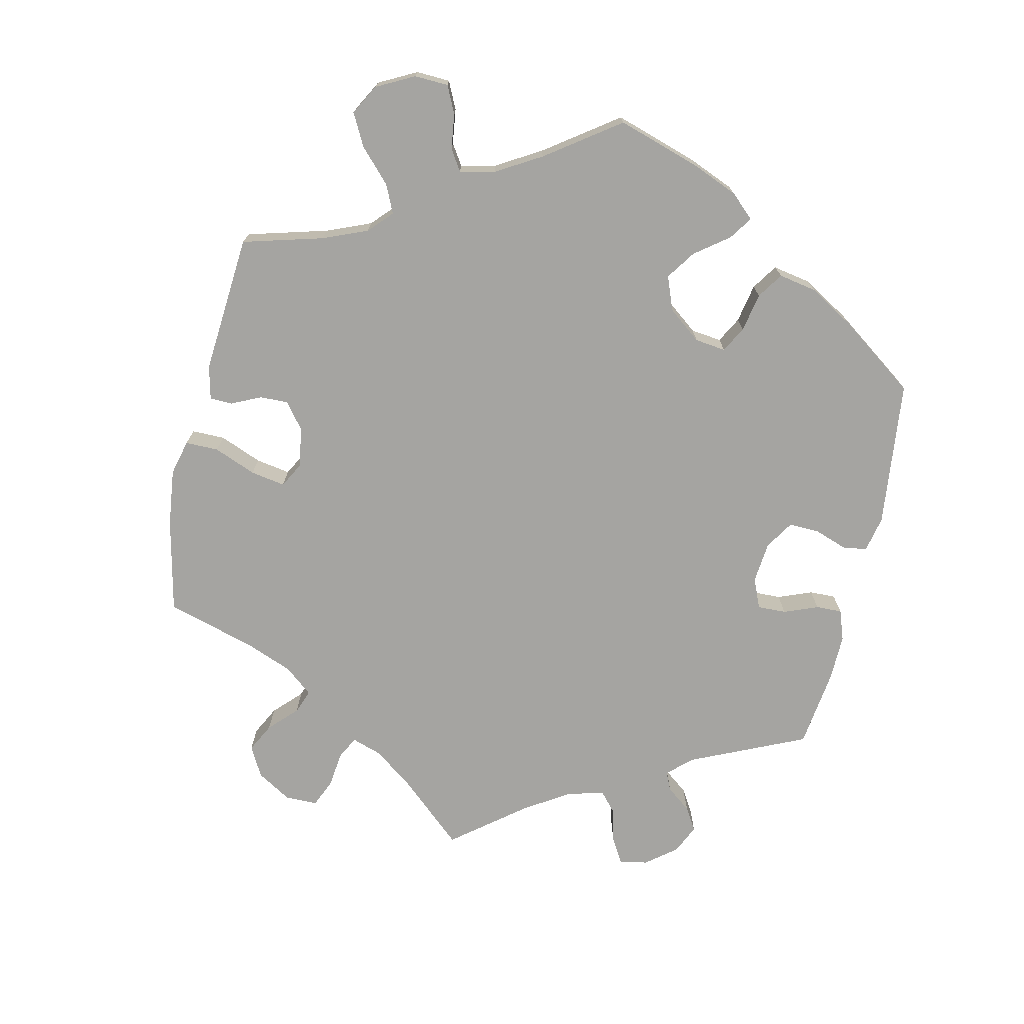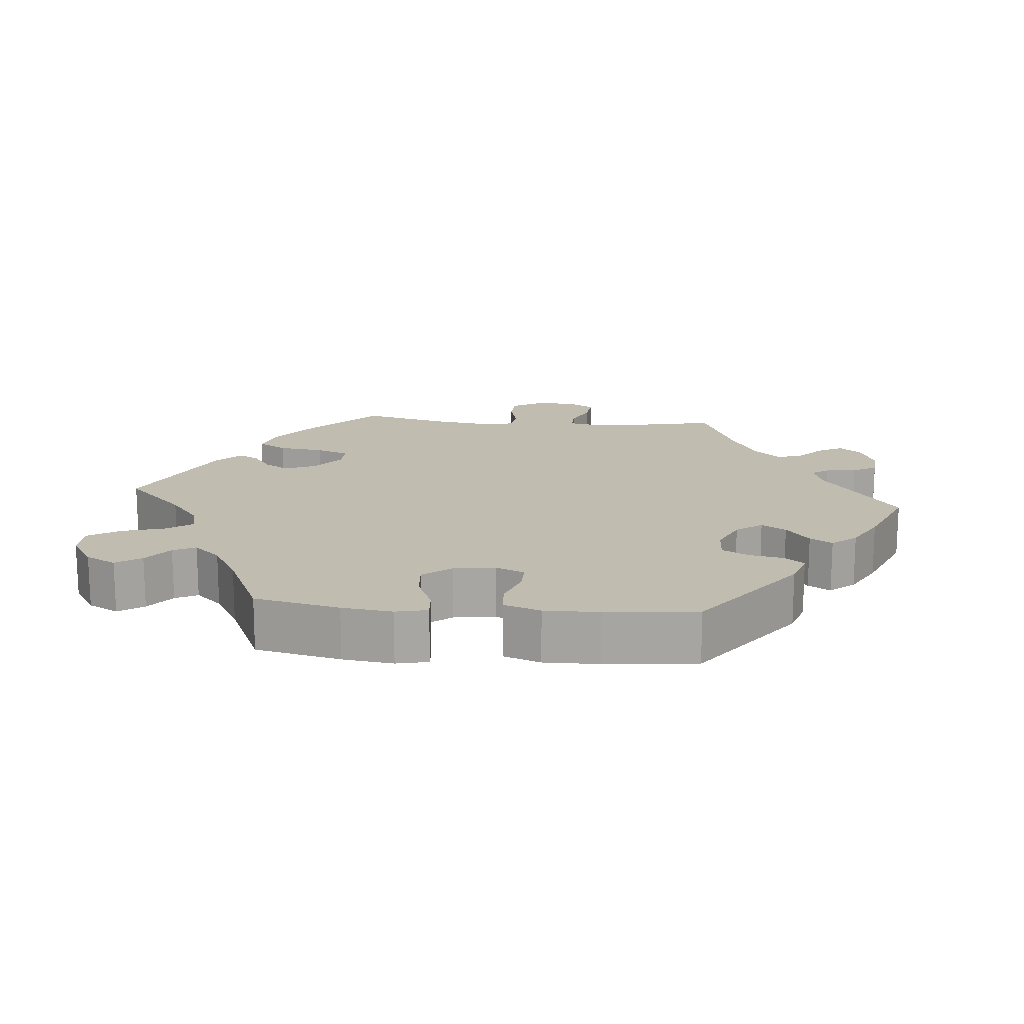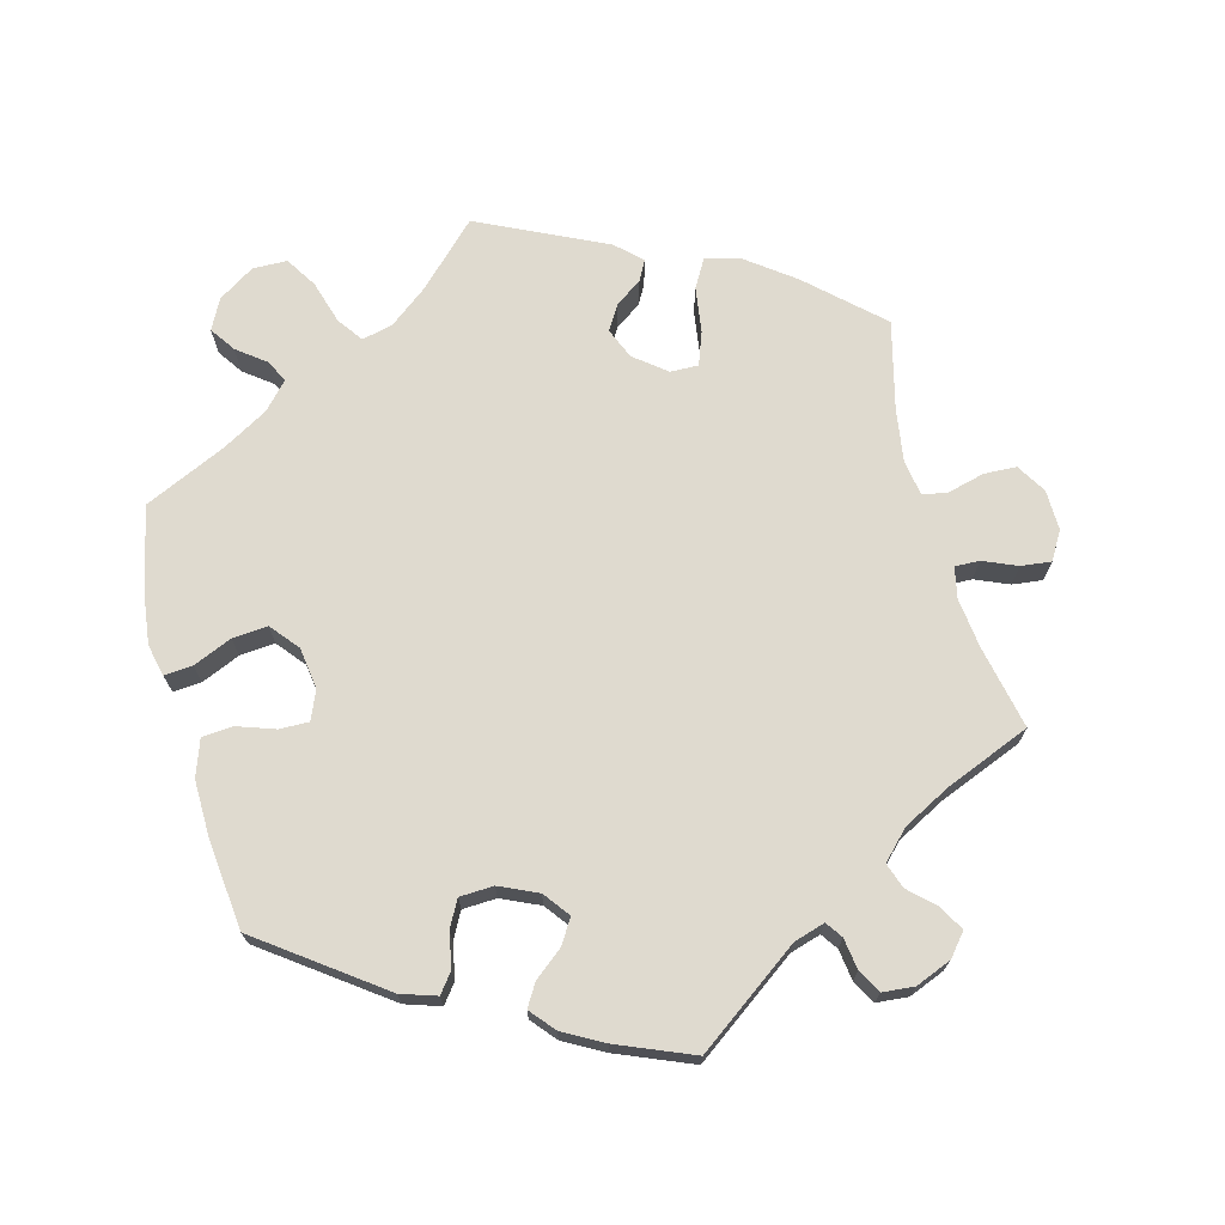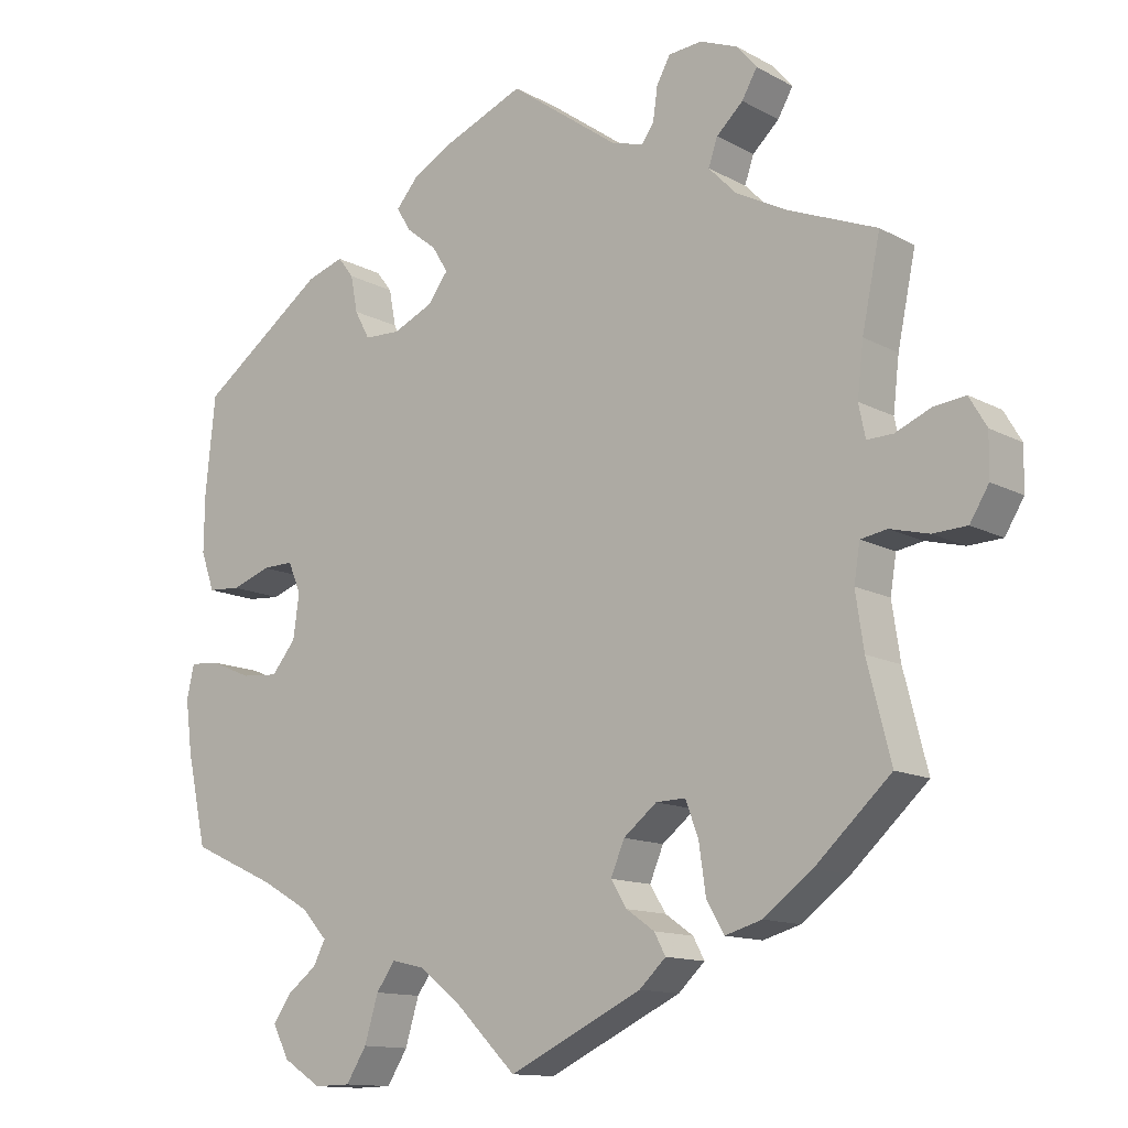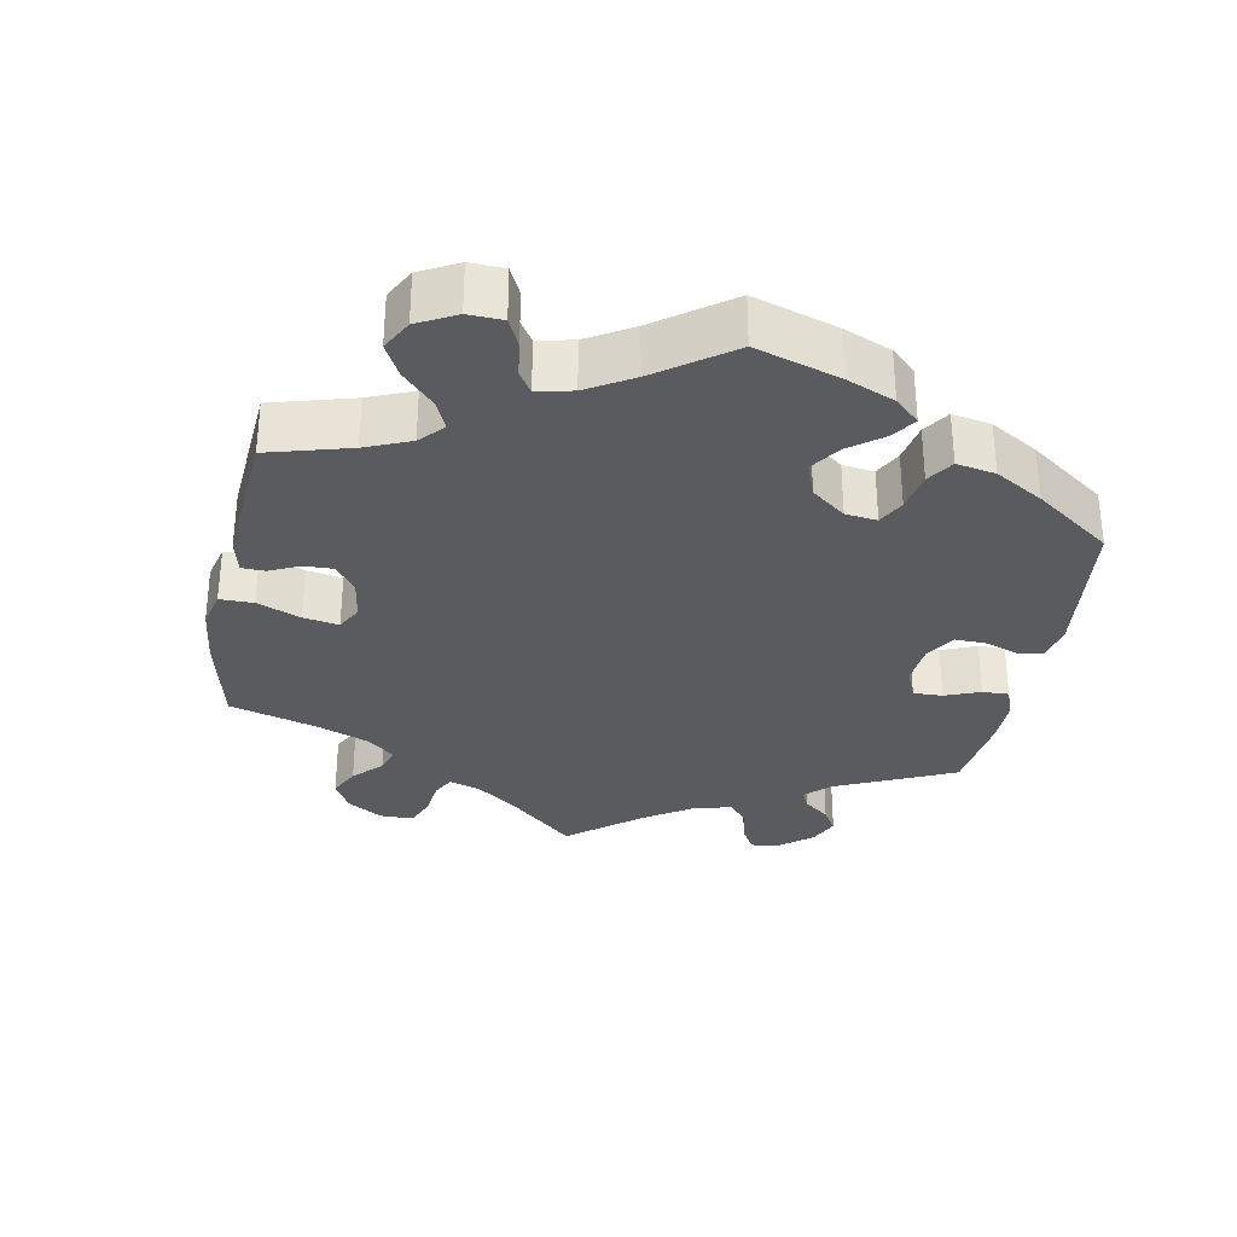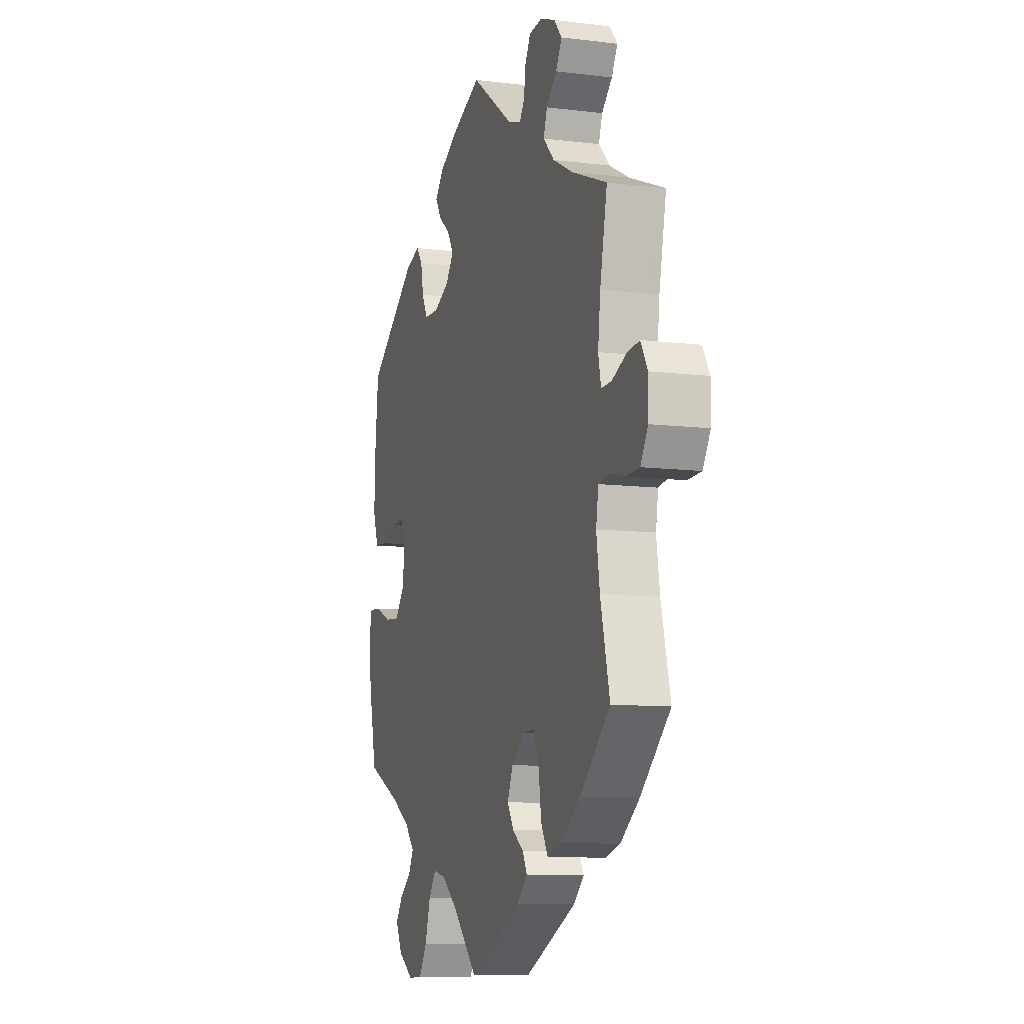
<metadata>
{"format":"obj","ext":"obj","renderer":"f3d","projection":"perspective","resolution":1024,"background":"white","views":[{"elev":-73.3,"azim":-132.7,"up":"+Y"},{"elev":16.3,"azim":-84.8,"up":"+Y"},{"elev":70.9,"azim":-15.0,"up":"+Y"},{"elev":-12.8,"azim":39.0,"up":"+Z"},{"elev":-32.0,"azim":-130.6,"up":"+Y"},{"elev":-9.8,"azim":72.4,"up":"+Z"}]}
</metadata>
<code>
v -0.527 0.07 -0.171
v -0.536 0.07 -0.101
v -0.526 0.07 -0.057
v -0.487 0.07 -0.06
v -0.433 0.07 -0.083
v -0.384 0.07 -0.087
v -0.352 0.07 -0.048
v -0.344 0.07 0.01
v -0.361 0.07 0.05
v -0.402 0.07 0.049
v -0.454 0.07 0.031
v -0.497 0.07 0.034
v -0.515 0.07 0.085
v -0.514 0.07 0.161
v -0.501 0.07 0.288
v -0.335 0.07 0.41
v -0.286 0.07 0.426
v -0.265 0.07 0.399
v -0.256 0.07 0.351
v -0.236 0.07 0.314
v -0.189 0.07 0.312
v -0.136 0.07 0.336
v -0.109 0.07 0.372
v -0.13 0.07 0.406
v -0.17 0.07 0.438
v -0.189 0.07 0.469
v -0.16 0.07 0.503
v -0.104 0.07 0.534
v 0 0.07 0.577
v 0.144 0.07 0.473
v 0.187 0.07 0.46
v 0.203 0.07 0.483
v 0.209 0.07 0.526
v 0.227 0.07 0.559
v 0.271 0.07 0.563
v 0.321 0.07 0.543
v 0.347 0.07 0.512
v 0.327 0.07 0.477
v 0.292 0.07 0.444
v 0.28 0.07 0.409
v 0.317 0.07 0.371
v 0.384 0.07 0.336
v 0.501 0.07 0.289
v 0.477 0.07 0.173
v 0.469 0.07 0.104
v 0.478 0.07 0.061
v 0.512 0.07 0.062
v 0.559 0.07 0.082
v 0.601 0.07 0.087
v 0.624 0.07 0.048
v 0.623 0.07 -0.008
v 0.598 0.07 -0.049
v 0.553 0.07 -0.051
v 0.502 0.07 -0.038
v 0.467 0.07 -0.044
v 0.459 0.07 -0.093
v 0.47 0.07 -0.166
v 0.501 0.07 -0.289
v 0.401 0.07 -0.381
v 0.337 0.07 -0.429
v 0.288 0.07 -0.443
v 0.265 0.07 -0.403
v 0.256 0.07 -0.34
v 0.239 0.07 -0.294
v 0.2 0.07 -0.295
v 0.156 0.07 -0.33
v 0.138 0.07 -0.373
v 0.159 0.07 -0.407
v 0.196 0.07 -0.433
v 0.211 0.07 -0.461
v 0.176 0.07 -0.494
v 0 0.07 -0.578
v -0.083 0.07 -0.496
v -0.136 0.07 -0.455
v -0.179 0.07 -0.445
v -0.204 0.07 -0.48
v -0.222 0.07 -0.54
v -0.249 0.07 -0.583
v -0.297 0.07 -0.584
v -0.347 0.07 -0.552
v -0.369 0.07 -0.51
v -0.345 0.07 -0.475
v -0.306 0.07 -0.445
v -0.29 0.07 -0.414
v -0.324 0.07 -0.377
v -0.387 0.07 -0.341
v -0.501 0.07 -0.289
v -0.527 0 -0.171
v -0.536 0 -0.101
v -0.526 0 -0.057
v -0.487 0 -0.06
v -0.433 0 -0.083
v -0.384 0 -0.087
v -0.352 0 -0.048
v -0.344 0 0.01
v -0.361 0 0.05
v -0.402 0 0.049
v -0.454 0 0.031
v -0.497 0 0.034
v -0.515 0 0.085
v -0.514 0 0.161
v -0.501 0 0.288
v -0.335 0 0.41
v -0.286 0 0.426
v -0.265 0 0.399
v -0.256 0 0.351
v -0.236 0 0.314
v -0.189 0 0.312
v -0.136 0 0.336
v -0.109 0 0.372
v -0.13 0 0.406
v -0.17 0 0.438
v -0.189 0 0.469
v -0.16 0 0.503
v -0.104 0 0.534
v 0 0 0.577
v 0.144 0 0.473
v 0.187 0 0.46
v 0.203 0 0.483
v 0.209 0 0.526
v 0.227 0 0.559
v 0.271 0 0.563
v 0.321 0 0.543
v 0.347 0 0.512
v 0.327 0 0.477
v 0.292 0 0.444
v 0.28 0 0.409
v 0.317 0 0.371
v 0.384 0 0.336
v 0.501 0 0.289
v 0.477 0 0.173
v 0.469 0 0.104
v 0.478 0 0.061
v 0.512 0 0.062
v 0.559 0 0.082
v 0.601 0 0.087
v 0.624 0 0.048
v 0.623 0 -0.008
v 0.598 0 -0.049
v 0.553 0 -0.051
v 0.502 0 -0.038
v 0.467 0 -0.044
v 0.459 0 -0.093
v 0.47 0 -0.166
v 0.501 0 -0.289
v 0.401 0 -0.381
v 0.337 0 -0.429
v 0.288 0 -0.443
v 0.265 0 -0.403
v 0.256 0 -0.34
v 0.239 0 -0.294
v 0.2 0 -0.295
v 0.156 0 -0.33
v 0.138 0 -0.373
v 0.159 0 -0.407
v 0.196 0 -0.433
v 0.211 0 -0.461
v 0.176 0 -0.494
v 0 0 -0.578
v -0.083 0 -0.496
v -0.136 0 -0.455
v -0.179 0 -0.445
v -0.204 0 -0.48
v -0.222 0 -0.54
v -0.249 0 -0.583
v -0.297 0 -0.584
v -0.347 0 -0.552
v -0.369 0 -0.51
v -0.345 0 -0.475
v -0.306 0 -0.445
v -0.29 0 -0.414
v -0.324 0 -0.377
v -0.387 0 -0.341
v -0.501 0 -0.289
f 86 87 1 2
f 85 86 2 3
f 84 85 3 4
f 80 81 82 83
f 80 83 84
f 79 80 84
f 76 77 78 79
f 75 76 79 84
f 74 75 84 4
f 70 71 72 73
f 68 69 70 73
f 67 68 73 74
f 66 67 74
f 65 66 74
f 60 61 62 63
f 60 63 64
f 57 58 59 60
f 56 57 60 64
f 55 56 64 65
f 51 52 53 54
f 51 54 55
f 50 51 55
f 47 48 49 50
f 46 47 50 55
f 45 46 55 65
f 42 43 44
f 41 42 44 45
f 40 41 45 65
f 36 37 38 39
f 36 39 40
f 35 36 40
f 32 33 34 35
f 31 32 35 40
f 30 31 40 65
f 24 25 26 27
f 23 24 27 28
f 16 17 18 19
f 16 19 20
f 15 16 20
f 14 15 20 21
f 10 11 12 13
f 9 10 13 14
f 74 4 5
f 74 5 6
f 65 74 6 7
f 30 65 7 8
f 23 28 29 30
f 22 23 30 8
f 9 14 21 22
f 8 9 22
f 89 88 174 173
f 90 89 173 172
f 91 90 172 171
f 170 169 168 167
f 171 170 167
f 171 167 166
f 166 165 164 163
f 171 166 163 162
f 91 171 162 161
f 160 159 158 157
f 160 157 156 155
f 161 160 155 154
f 161 154 153
f 161 153 152
f 150 149 148 147
f 151 150 147
f 147 146 145 144
f 151 147 144 143
f 152 151 143 142
f 141 140 139 138
f 142 141 138
f 142 138 137
f 137 136 135 134
f 142 137 134 133
f 152 142 133 132
f 131 130 129
f 132 131 129 128
f 152 132 128 127
f 126 125 124 123
f 127 126 123
f 127 123 122
f 122 121 120 119
f 127 122 119 118
f 152 127 118 117
f 114 113 112 111
f 115 114 111 110
f 106 105 104 103
f 107 106 103
f 107 103 102
f 108 107 102 101
f 100 99 98 97
f 101 100 97 96
f 92 91 161
f 93 92 161
f 94 93 161 152
f 95 94 152 117
f 117 116 115 110
f 95 117 110 109
f 109 108 101 96
f 109 96 95
f 1 88 89 2
f 2 89 90 3
f 3 90 91 4
f 4 91 92 5
f 5 92 93 6
f 6 93 94 7
f 7 94 95 8
f 8 95 96 9
f 9 96 97 10
f 10 97 98 11
f 11 98 99 12
f 12 99 100 13
f 13 100 101 14
f 14 101 102 15
f 15 102 103 16
f 16 103 104 17
f 17 104 105 18
f 18 105 106 19
f 19 106 107 20
f 20 107 108 21
f 21 108 109 22
f 22 109 110 23
f 23 110 111 24
f 24 111 112 25
f 25 112 113 26
f 26 113 114 27
f 27 114 115 28
f 28 115 116 29
f 29 116 117 30
f 30 117 118 31
f 31 118 119 32
f 32 119 120 33
f 33 120 121 34
f 34 121 122 35
f 35 122 123 36
f 36 123 124 37
f 37 124 125 38
f 38 125 126 39
f 39 126 127 40
f 40 127 128 41
f 41 128 129 42
f 42 129 130 43
f 43 130 131 44
f 44 131 132 45
f 45 132 133 46
f 46 133 134 47
f 47 134 135 48
f 48 135 136 49
f 49 136 137 50
f 50 137 138 51
f 51 138 139 52
f 52 139 140 53
f 53 140 141 54
f 54 141 142 55
f 55 142 143 56
f 56 143 144 57
f 57 144 145 58
f 58 145 146 59
f 59 146 147 60
f 60 147 148 61
f 61 148 149 62
f 62 149 150 63
f 63 150 151 64
f 64 151 152 65
f 65 152 153 66
f 66 153 154 67
f 67 154 155 68
f 68 155 156 69
f 69 156 157 70
f 70 157 158 71
f 71 158 159 72
f 72 159 160 73
f 73 160 161 74
f 74 161 162 75
f 75 162 163 76
f 76 163 164 77
f 77 164 165 78
f 78 165 166 79
f 79 166 167 80
f 80 167 168 81
f 81 168 169 82
f 82 169 170 83
f 83 170 171 84
f 84 171 172 85
f 85 172 173 86
f 86 173 174 87
f 87 174 88 1

</code>
